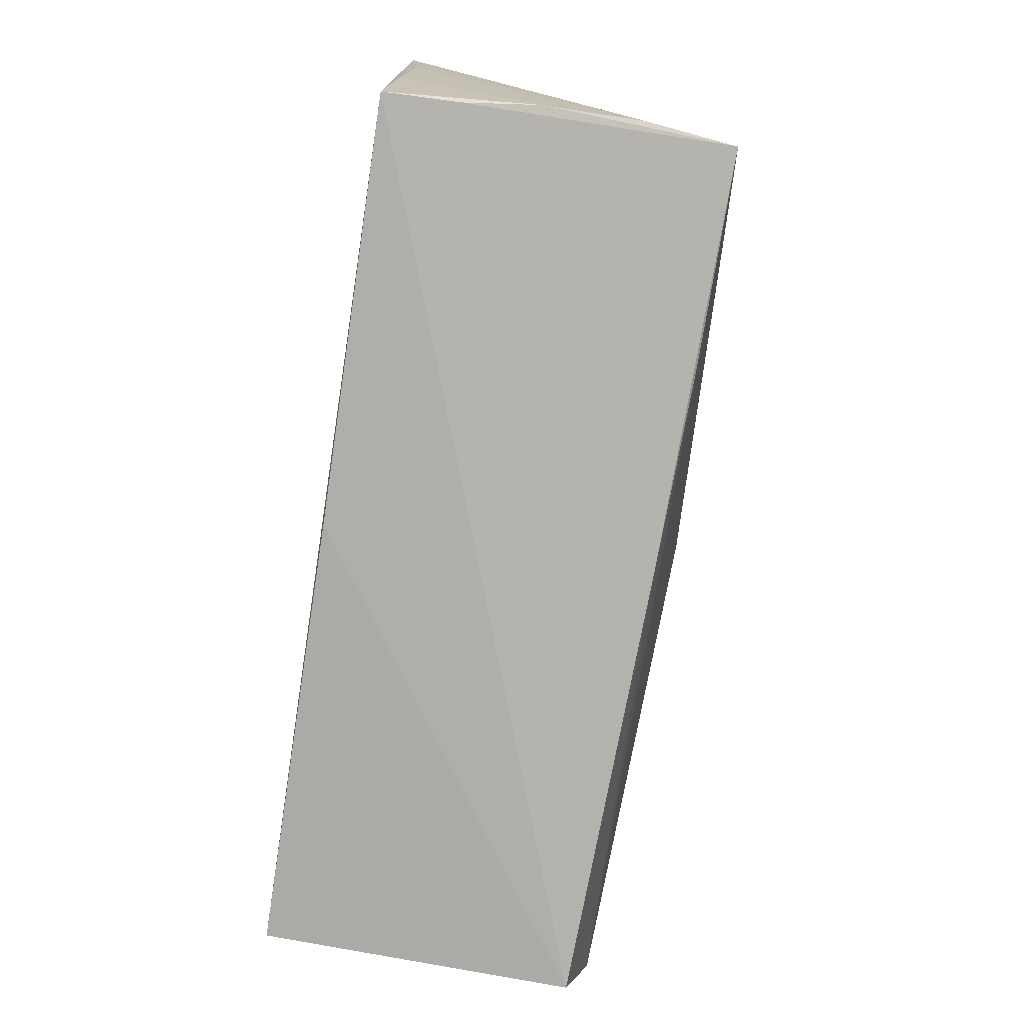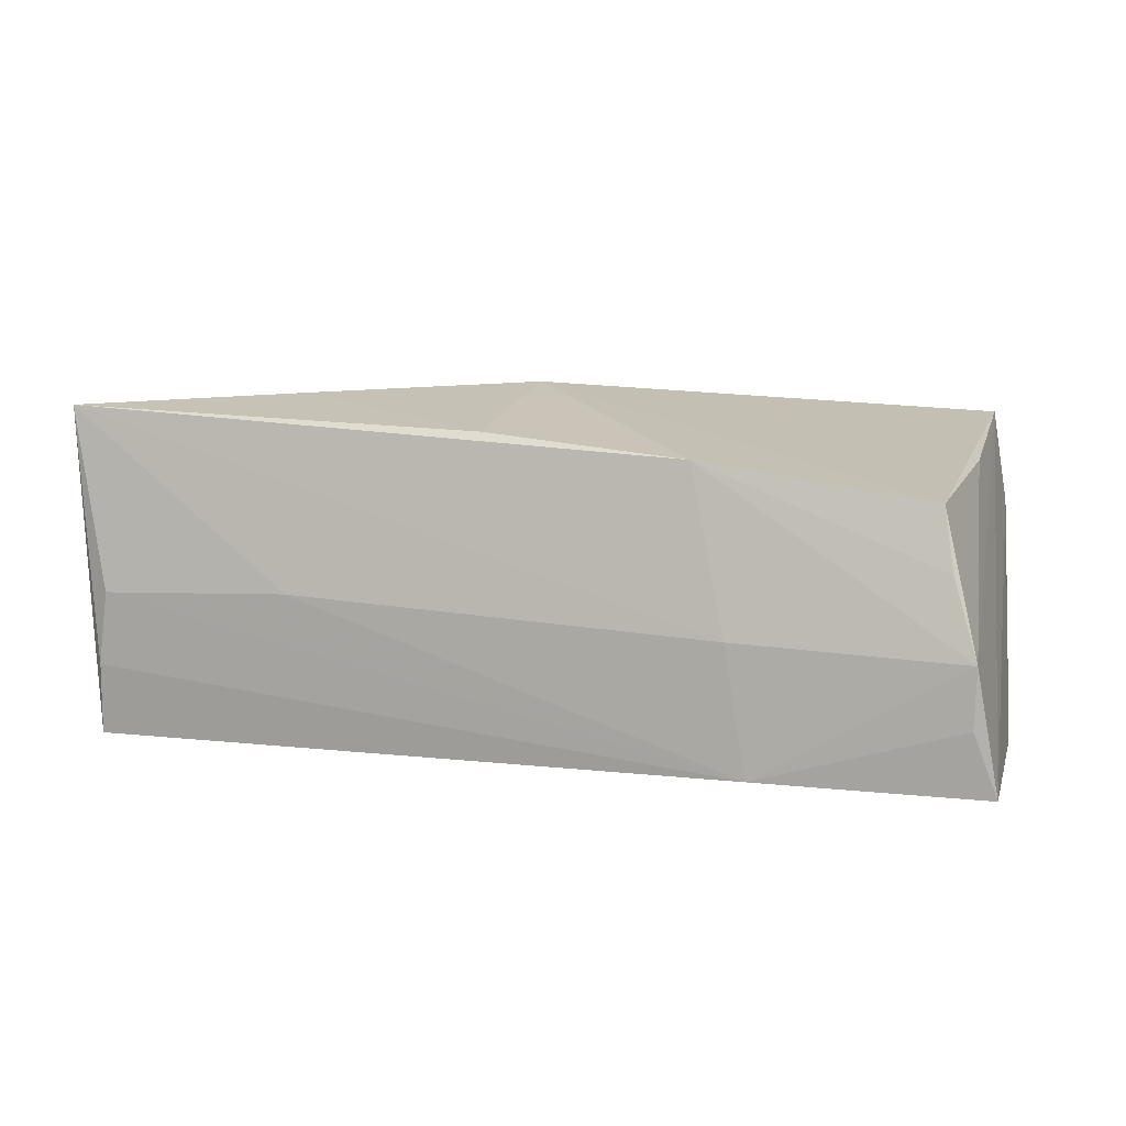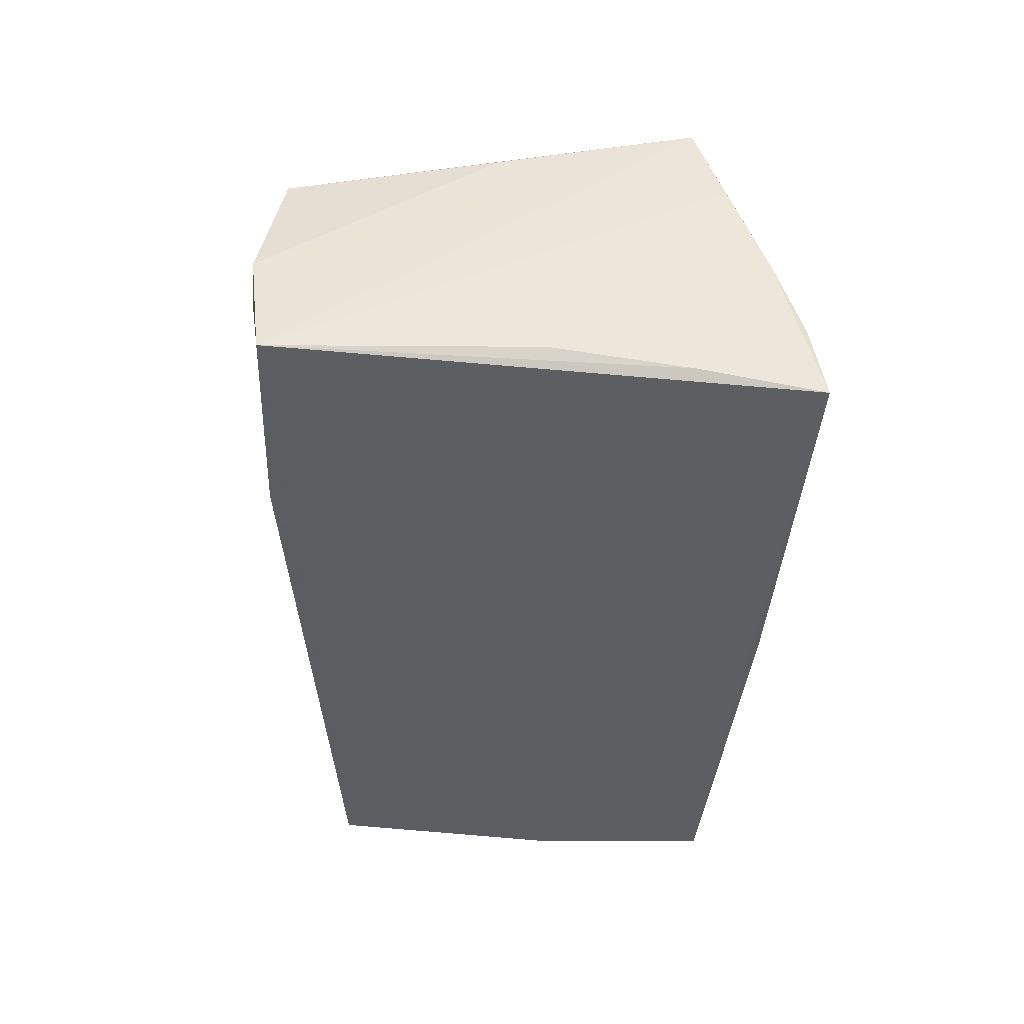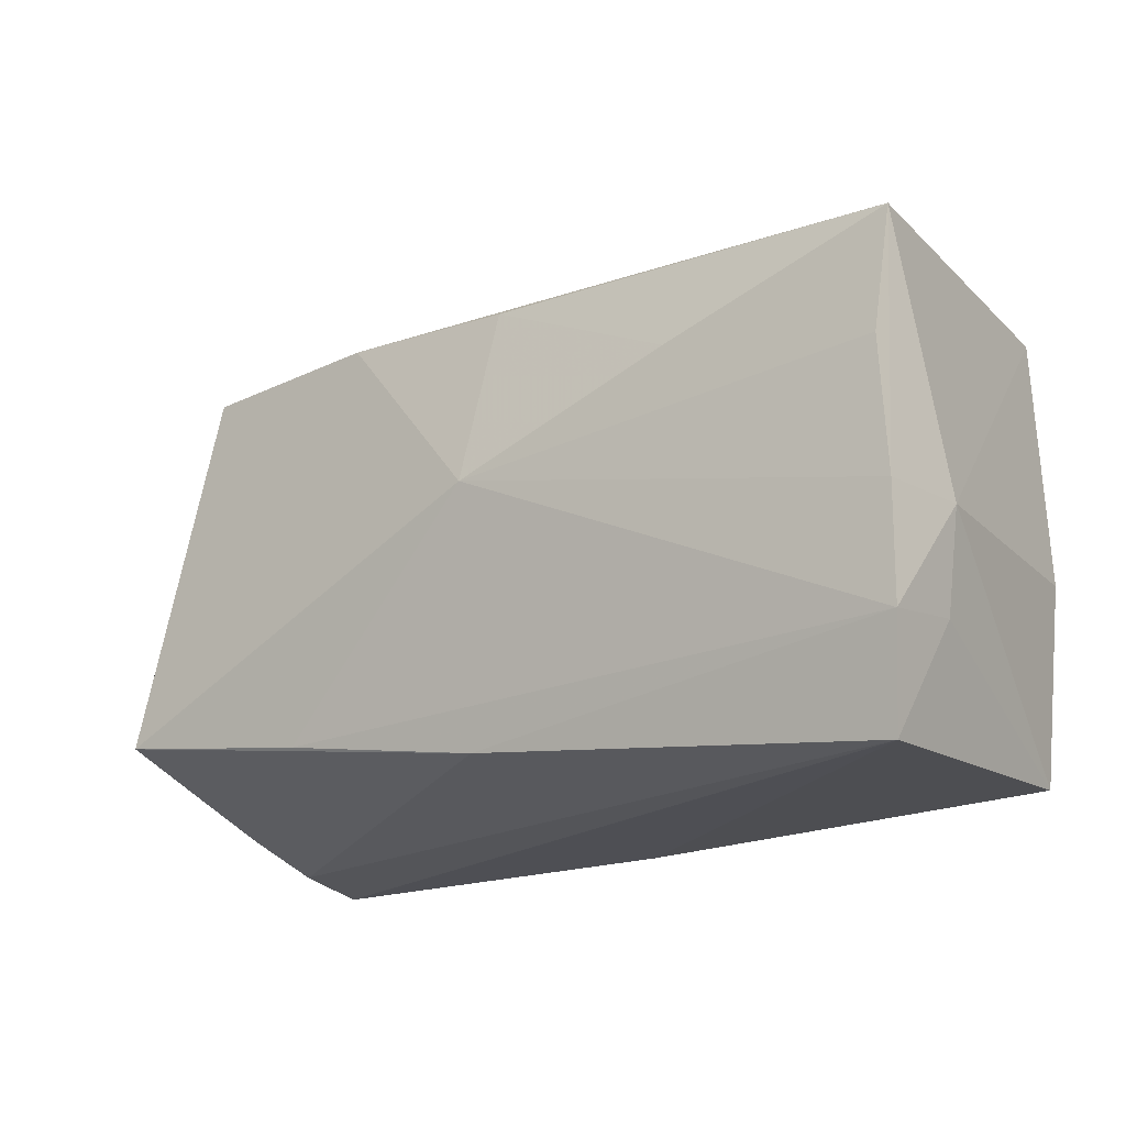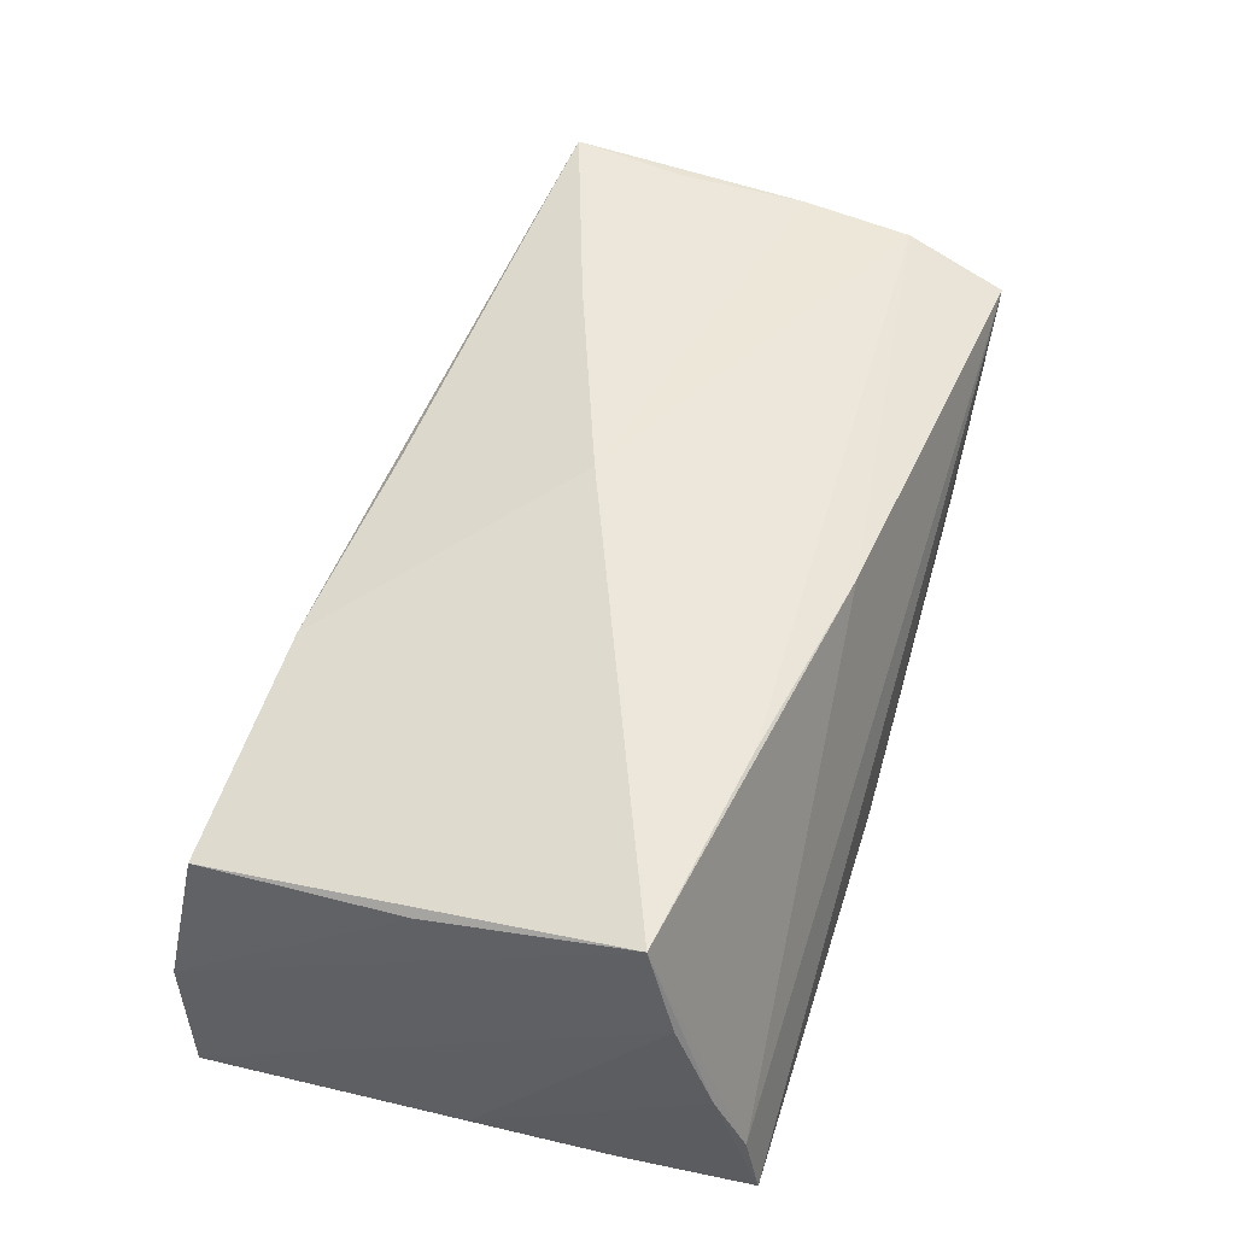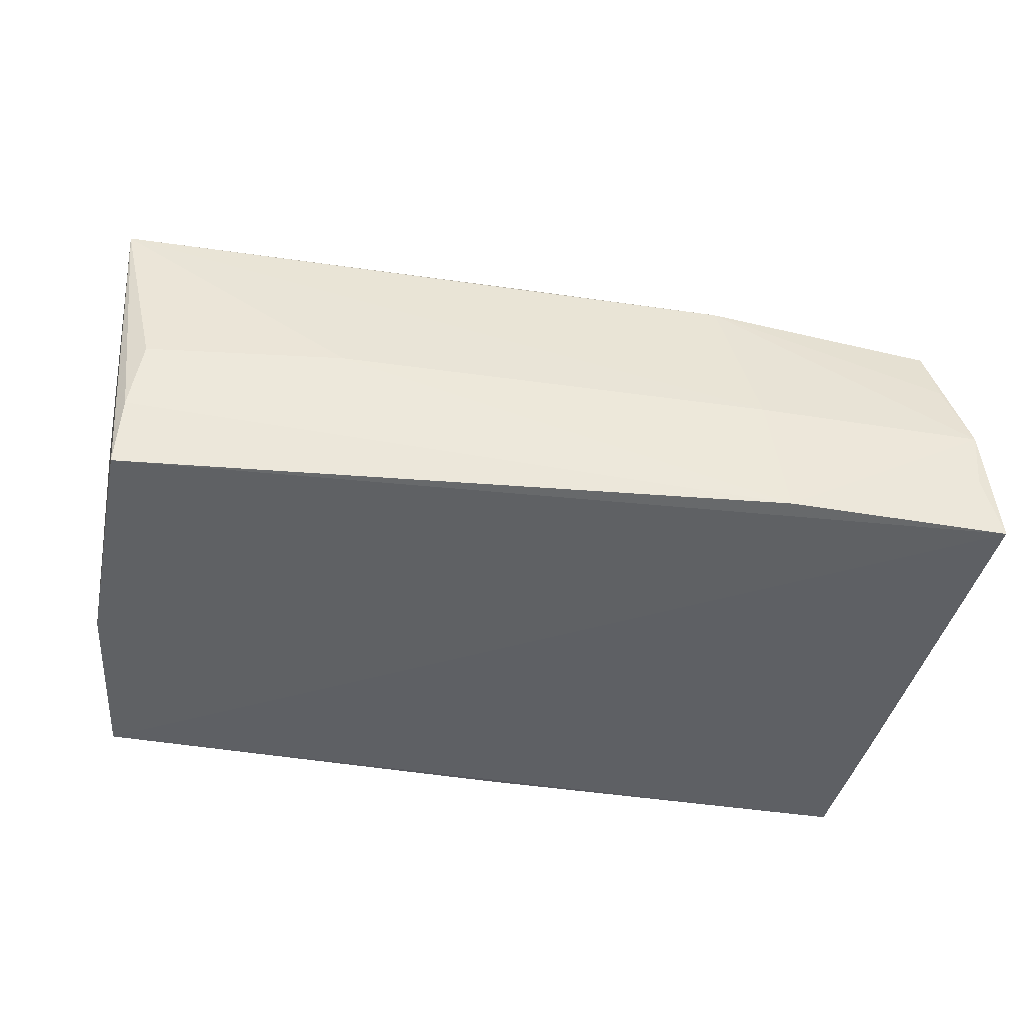
<metadata>
{"format":"obj","ext":"obj","renderer":"f3d","projection":"perspective","resolution":1024,"background":"white","views":[{"elev":-77.9,"azim":-98.7,"up":"+Y"},{"elev":3.2,"azim":-164.5,"up":"+Z"},{"elev":-38.3,"azim":-93.2,"up":"+Z"},{"elev":-18.6,"azim":35.9,"up":"+Y"},{"elev":51.4,"azim":-72.3,"up":"+Z"},{"elev":-43.1,"azim":169.9,"up":"+Z"}]}
</metadata>
<code>
v -0.0283 0.03065 -0.01879
v 0.05103 -0.005745 -0.01879
v 0.04835 -0.02799 -0.01964
v -0.05047 -0.02806 -0.01093
v -0.02539 -0.02054 0.01993
v -0.05031 -0.0297 -0.01964
v -0.05022 -0.0173 0.02061
v 0.05022 0.02259 -0.01746
v -0.000614 -0.02448 0.01866
v -0.05229 0.03247 -0.005755
v -0.002403 -0.02961 -0.01944
v 0.04878 -0.0297 0.01619
v -0.05348 0.0005912 -0.01751
v 0.02721 0.01428 0.0227
v -0.05186 0.03189 -0.01248
v 0.05361 -0.005366 0.01057
v 0.05104 -0.01786 0.01947
v 0.02497 0.02726 -0.0003039
v 0.05318 0.02334 0.02123
v -0.0515 -0.02469 -0.002058
v -0.04863 0.02996 0.0105
v -0.02603 0.03129 -0.004088
v 0.001492 0.004454 0.02409
v -0.05017 0.005775 0.01479
v -0.05432 0.03089 -0.01964
v 0.05168 -0.01666 0.00956
v 0.04846 0.02495 -0.0006279
v -0.05211 -0.01517 -0.0185
v 0.04977 0.02397 -0.009189
v -0.02194 0.0291 0.01492
v -0.04969 0.03117 0.003293
v -0.05145 -0.02047 0.009663
v 0.05169 -0.005124 0.02058
v 0.05112 0.009966 0.02121
v 0.002097 0.02648 0.01795
f 3 6 25
f 16 8 19
f 16 3 2
f 2 8 16
f 2 3 25
f 25 8 2
f 25 6 28
f 6 20 28
f 32 7 25
f 32 20 7
f 26 3 16
f 26 12 3
f 17 26 16
f 12 26 17
f 6 3 11
f 11 12 6
f 3 12 11
f 4 20 6
f 6 12 4
f 7 20 4
f 25 7 10
f 1 8 25
f 1 10 22
f 16 19 33
f 33 17 16
f 12 17 9
f 7 4 9
f 9 4 12
f 7 21 24
f 24 10 7
f 21 10 24
f 31 10 21
f 25 10 15
f 15 1 25
f 10 1 15
f 18 22 19
f 19 27 18
f 18 1 22
f 18 27 1
f 8 1 29
f 1 27 29
f 29 19 8
f 29 27 19
f 20 32 13
f 13 28 20
f 13 32 25
f 25 28 13
f 34 33 19
f 17 33 23
f 33 34 23
f 23 21 7
f 7 9 5
f 5 9 17
f 5 23 7
f 17 23 5
f 14 34 19
f 14 23 34
f 19 35 14
f 35 23 14
f 21 23 30
f 30 23 35
f 30 31 21
f 22 10 30
f 10 31 30
f 19 22 30
f 30 35 19

</code>
